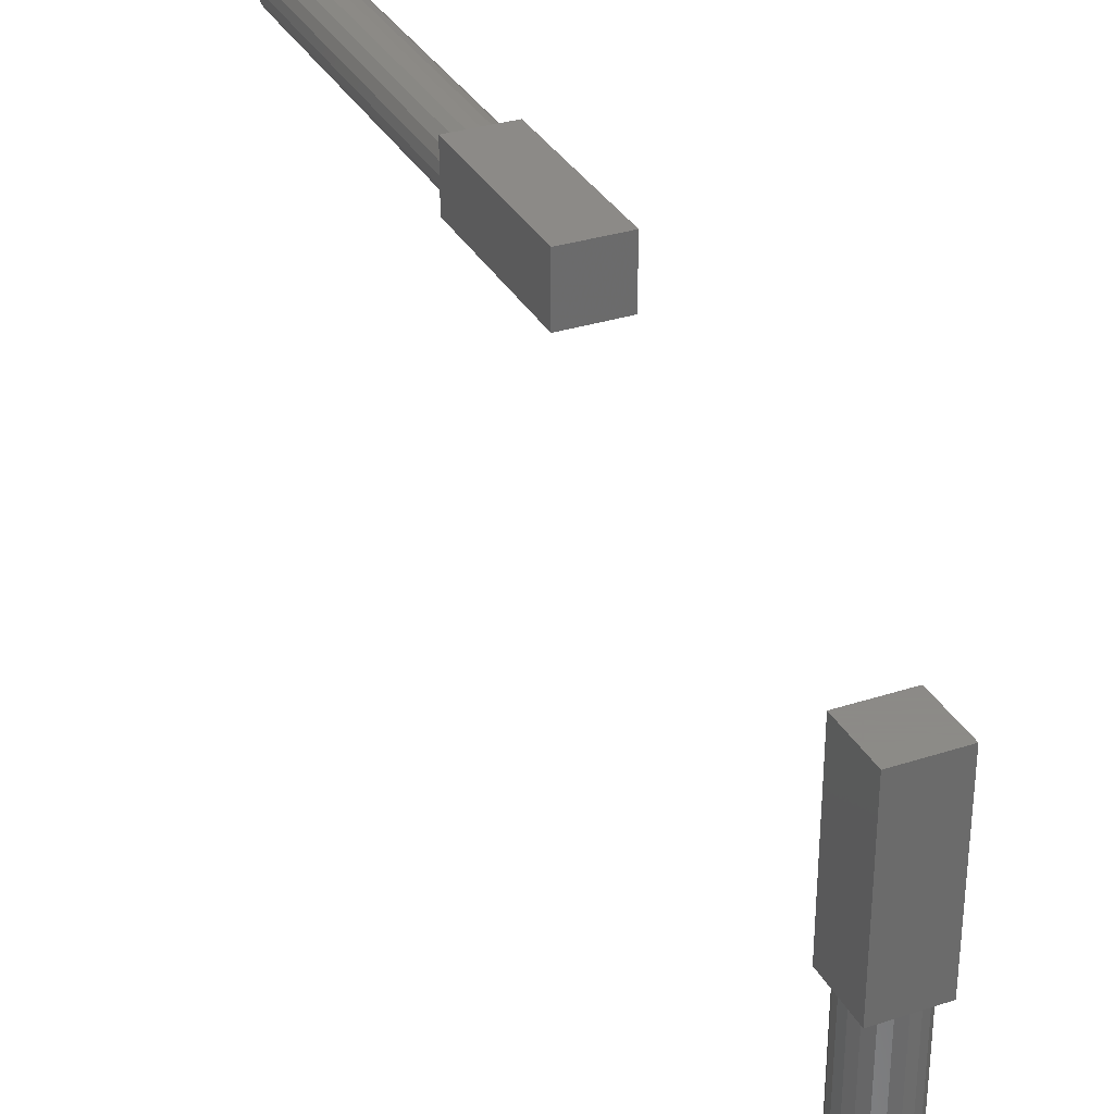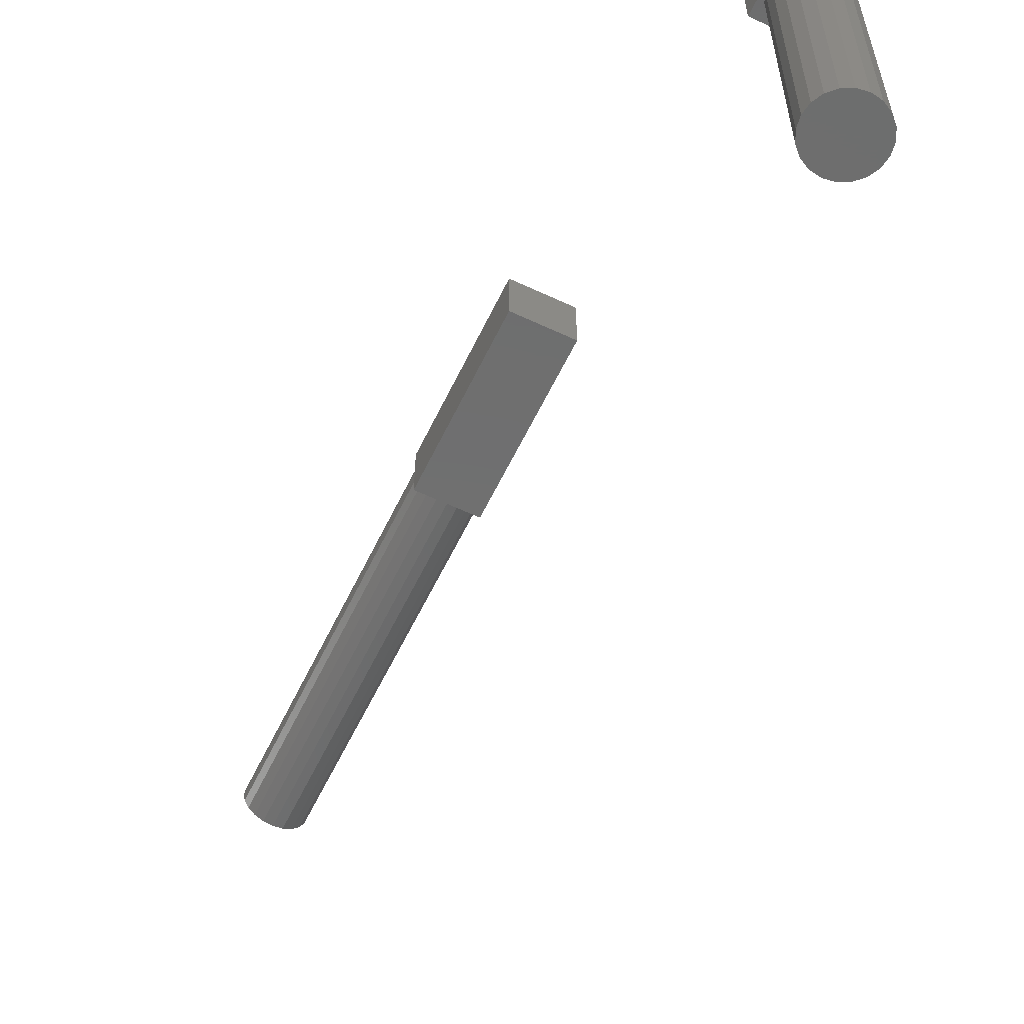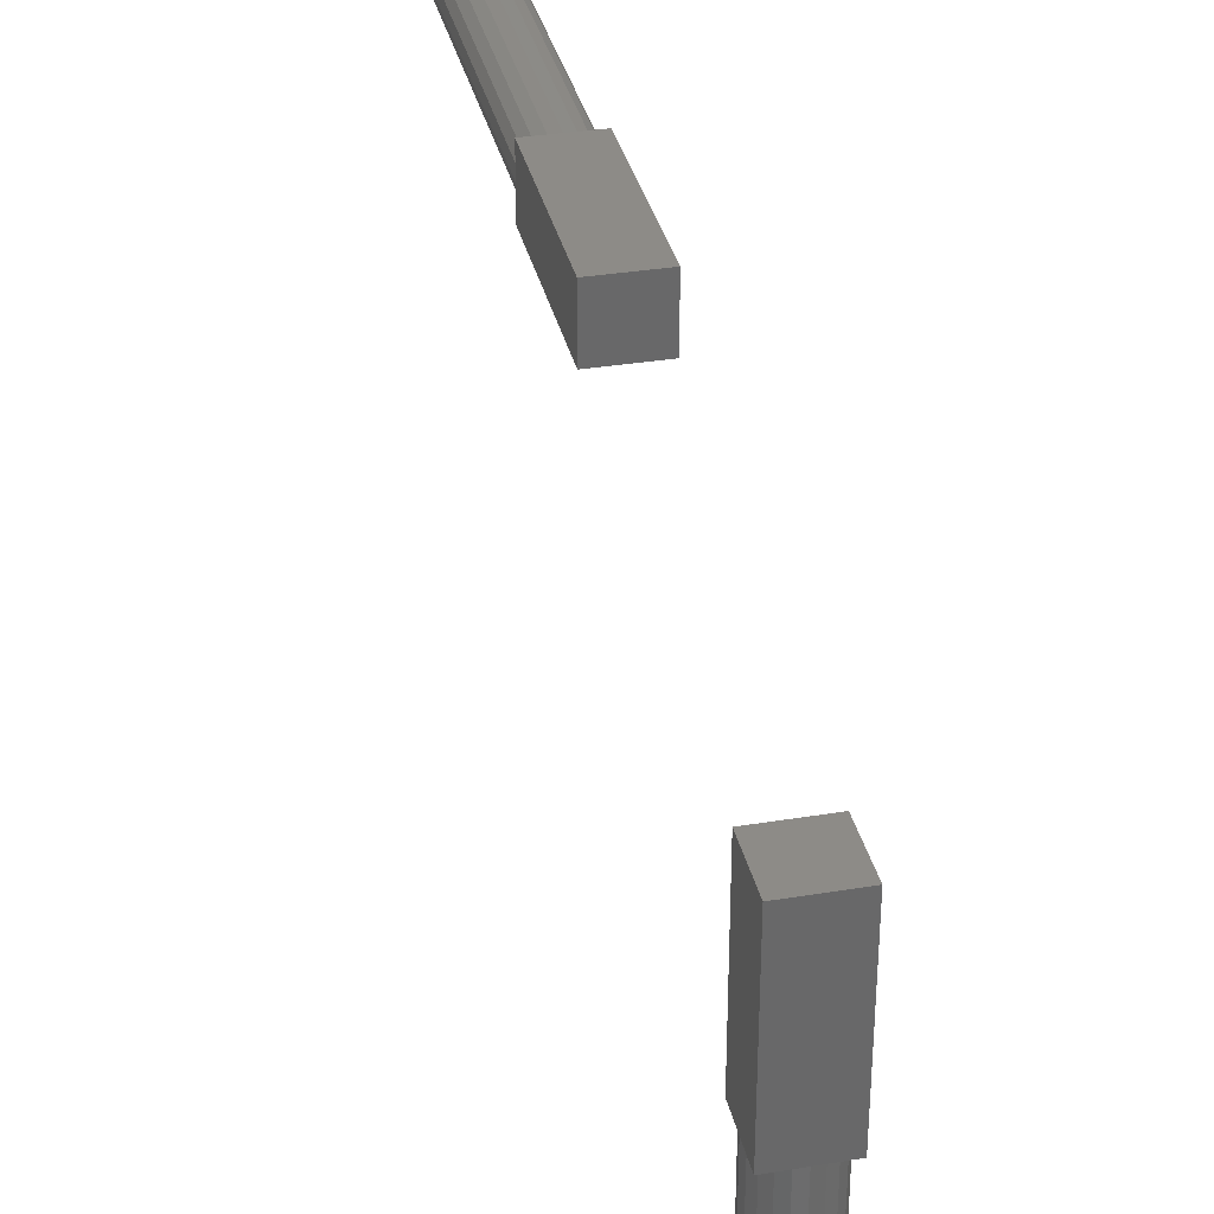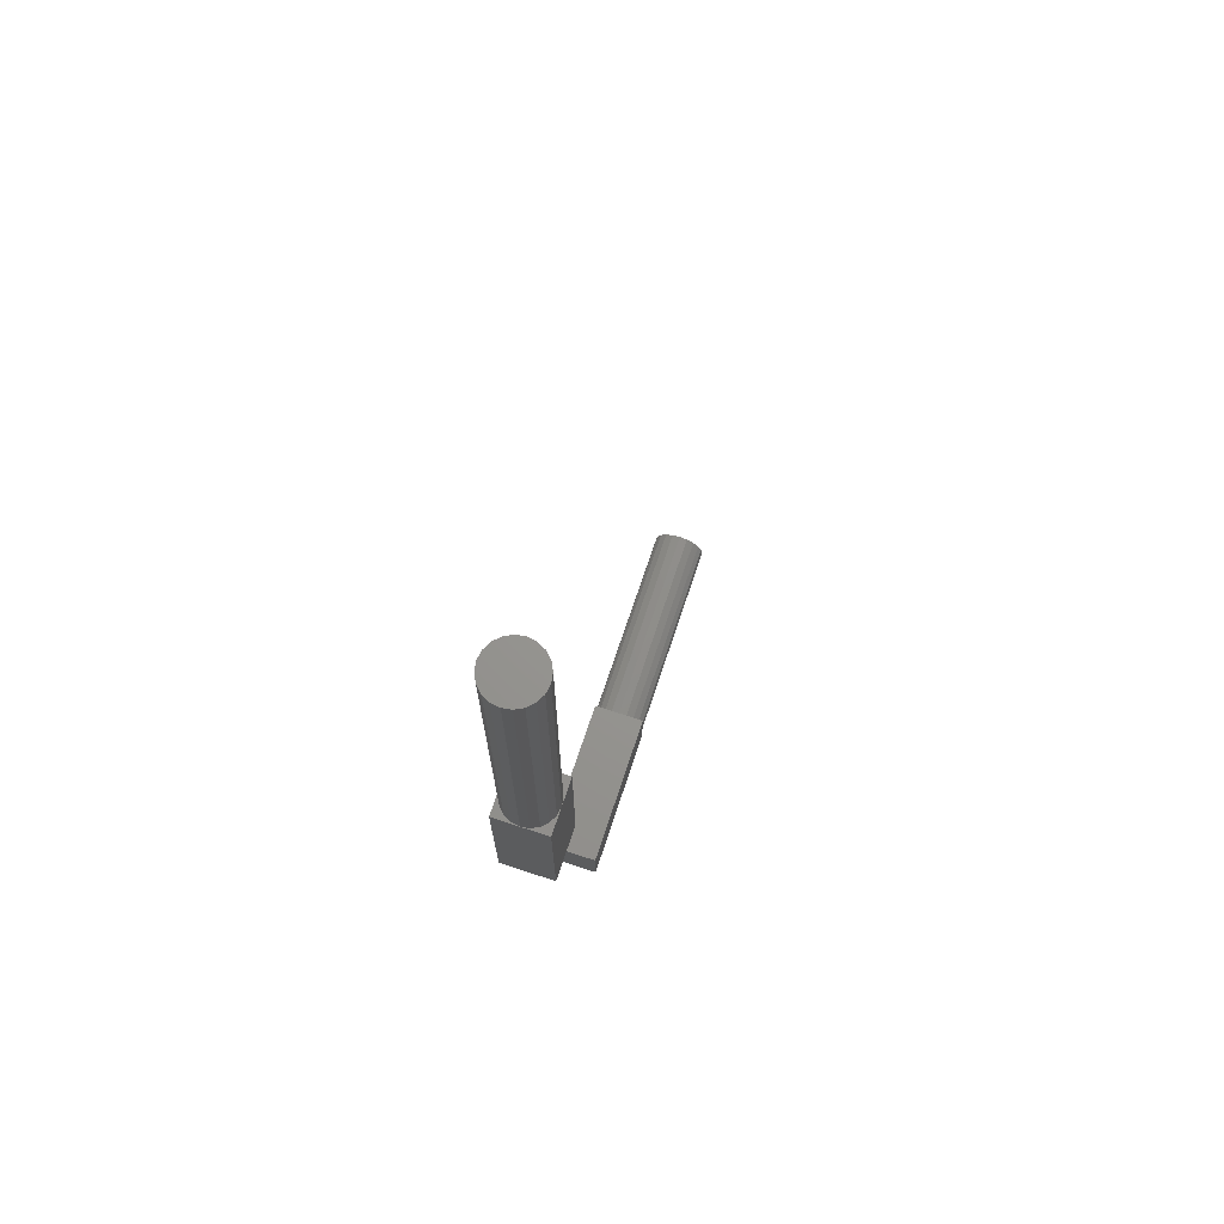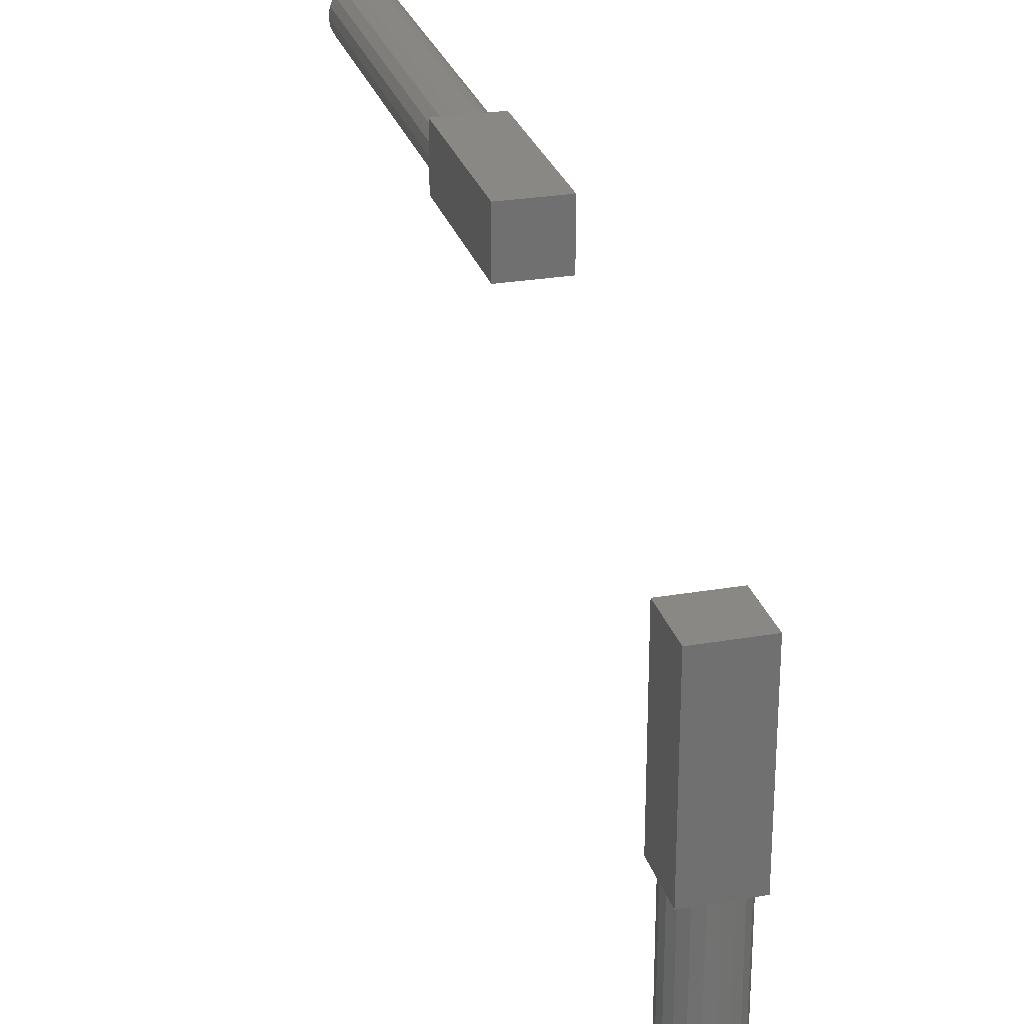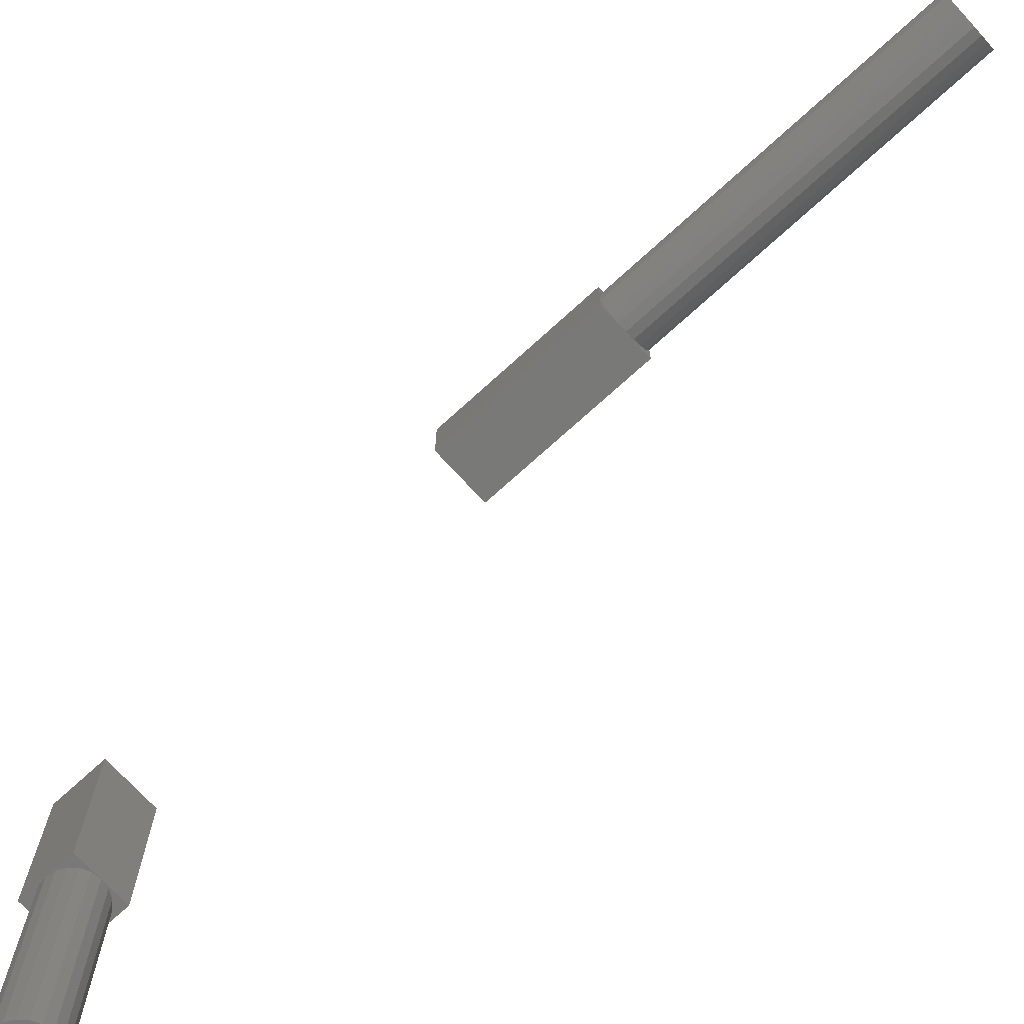
<metadata>
{"format":"stl","ext":"stl","renderer":"f3d","projection":"perspective","resolution":1024,"background":"white","views":[{"elev":32.4,"azim":-24.4,"up":"+Z"},{"elev":-60.2,"azim":-25.7,"up":"+Z"},{"elev":34.2,"azim":-12.5,"up":"+Z"},{"elev":69.9,"azim":18.3,"up":"+Y"},{"elev":26.7,"azim":-15.1,"up":"+Z"},{"elev":-71.7,"azim":132.4,"up":"+Z"}]}
</metadata>
<code>
# stl→obj: 96 verts, 184 faces
v -2.5 0 0
v -2.5 2.5 15
v -2.5 2.5 0
v -2.5 -2.5 15
v -2.5 -2.5 0
v 2.5 -2.5 15
v 2.5 2.5 15
v 2.5 0 0
v 2.5 2.5 0
v 2.5 -2.5 0
v 0 2.5 0
v 2.378 0.7725 0
v 2.023 1.469 0
v 1.469 2.023 0
v 0.7725 2.378 0
v 2.378 -0.7725 0
v 2.023 -1.469 0
v 1.469 -2.023 0
v 0.7725 -2.378 0
v 0 -2.5 0
v -0.7725 2.378 0
v -1.469 2.023 0
v -2.023 1.469 0
v -2.378 0.7725 0
v -0.7725 -2.378 0
v -1.469 -2.023 0
v -2.023 -1.469 0
v -2.378 -0.7725 0
v 2.378 0.7725 -20
v 2.5 0 -20
v -2.5 0 -20
v -2.378 0.7725 -20
v 0.7725 2.378 -20
v 0 2.5 -20
v -0.7725 -2.378 -20
v 0 -2.5 -20
v 2.378 -0.7725 -20
v 2.023 -1.469 -20
v 2.023 1.469 -20
v 1.469 -2.023 -20
v 1.469 2.023 -20
v 0.7725 -2.378 -20
v -0.7725 2.378 -20
v -1.469 -2.023 -20
v -1.469 2.023 -20
v -2.023 -1.469 -20
v -2.023 1.469 -20
v -2.378 -0.7725 -20
v -2.5 33 19.5
v -2.5 48 22
v -2.5 48 19.5
v -2.5 33 24.5
v -2.5 48 24.5
v 0 48 24.5
v 2.5 33 24.5
v 2.5 48 24.5
v 2.5 48 22
v 2.5 33 19.5
v 2.5 48 19.5
v 0 48 19.5
v 0.7725 48 24.38
v 1.469 48 24.02
v 2.023 48 23.47
v 2.378 48 22.77
v -0.7725 48 24.38
v -1.469 48 24.02
v -2.023 48 23.47
v -2.378 48 22.77
v -2.378 48 21.23
v -2.023 48 20.53
v -1.469 48 19.98
v -0.7725 48 19.62
v 2.378 48 21.23
v 2.023 48 20.53
v 1.469 48 19.98
v 0.7725 48 19.62
v 2.5 78 22
v 2.378 78 22.77
v -2.5 78 22
v -2.378 78 21.23
v 1.469 78 19.98
v 0.7725 78 19.62
v 1.469 78 24.02
v 2.023 78 23.47
v -0.7725 78 24.38
v 0 78 24.5
v 0.7725 78 24.38
v -1.469 78 24.02
v -2.023 78 23.47
v -2.378 78 22.77
v 2.378 78 21.23
v 2.023 78 20.53
v -2.023 78 20.53
v -1.469 78 19.98
v -0.7725 78 19.62
v 0 78 19.5
f 1 2 3
f 4 1 5
f 1 4 2
f 2 6 7
f 6 2 4
f 7 8 9
f 6 8 7
f 8 6 10
f 11 7 9
f 7 11 2
f 2 11 3
f 12 9 8
f 13 9 12
f 14 9 13
f 15 9 14
f 9 15 11
f 10 16 8
f 10 17 16
f 10 18 17
f 10 19 18
f 19 10 20
f 21 3 11
f 22 3 21
f 23 3 22
f 24 3 23
f 3 24 1
f 5 25 20
f 5 26 25
f 5 27 26
f 5 28 27
f 28 5 1
f 20 4 5
f 4 20 6
f 6 20 10
f 8 29 12
f 29 8 30
f 31 24 32
f 24 31 1
f 33 11 15
f 11 33 34
f 35 20 25
f 20 35 36
f 37 29 30
f 38 29 37
f 38 39 29
f 40 39 38
f 40 41 39
f 42 41 40
f 42 33 41
f 36 33 42
f 36 34 33
f 35 34 36
f 35 43 34
f 44 43 35
f 44 45 43
f 46 45 44
f 46 47 45
f 48 47 46
f 48 32 47
f 32 48 31
f 13 41 14
f 41 13 39
f 12 39 13
f 39 12 29
f 41 15 14
f 15 41 33
f 43 22 21
f 22 43 45
f 47 22 45
f 22 47 23
f 34 21 11
f 21 34 43
f 17 37 16
f 37 17 38
f 44 27 46
f 27 44 26
f 48 1 31
f 1 48 28
f 32 23 47
f 23 32 24
f 16 30 8
f 30 16 37
f 36 19 20
f 19 36 42
f 18 38 17
f 38 18 40
f 44 25 26
f 25 44 35
f 46 28 48
f 28 46 27
f 42 18 19
f 18 42 40
f 49 50 51
f 52 50 49
f 50 52 53
f 54 55 56
f 52 54 53
f 54 52 55
f 55 57 56
f 58 57 55
f 57 58 59
f 58 60 59
f 49 60 58
f 60 49 51
f 49 55 52
f 55 49 58
f 56 61 54
f 56 62 61
f 56 63 62
f 56 64 63
f 64 56 57
f 65 53 54
f 66 53 65
f 67 53 66
f 68 53 67
f 53 68 50
f 69 51 50
f 70 51 69
f 71 51 70
f 72 51 71
f 51 72 60
f 59 73 57
f 59 74 73
f 59 75 74
f 59 76 75
f 76 59 60
f 64 77 78
f 77 64 57
f 69 79 80
f 79 69 50
f 76 81 75
f 81 76 82
f 83 63 84
f 63 83 62
f 85 54 86
f 54 85 65
f 87 62 83
f 62 87 61
f 87 85 86
f 83 85 87
f 83 88 85
f 84 88 83
f 84 89 88
f 78 89 84
f 78 90 89
f 77 90 78
f 77 79 90
f 91 79 77
f 91 80 79
f 92 80 91
f 92 93 80
f 81 93 92
f 81 94 93
f 82 94 81
f 82 95 94
f 95 82 96
f 74 81 92
f 81 74 75
f 63 78 84
f 78 63 64
f 86 61 87
f 61 86 54
f 50 90 79
f 90 50 68
f 88 65 85
f 65 88 66
f 68 89 90
f 89 68 67
f 73 92 91
f 92 73 74
f 60 82 76
f 82 60 96
f 71 95 72
f 95 71 94
f 70 80 93
f 80 70 69
f 71 93 94
f 93 71 70
f 89 66 88
f 66 89 67
f 57 91 77
f 91 57 73
f 72 96 60
f 96 72 95

</code>
